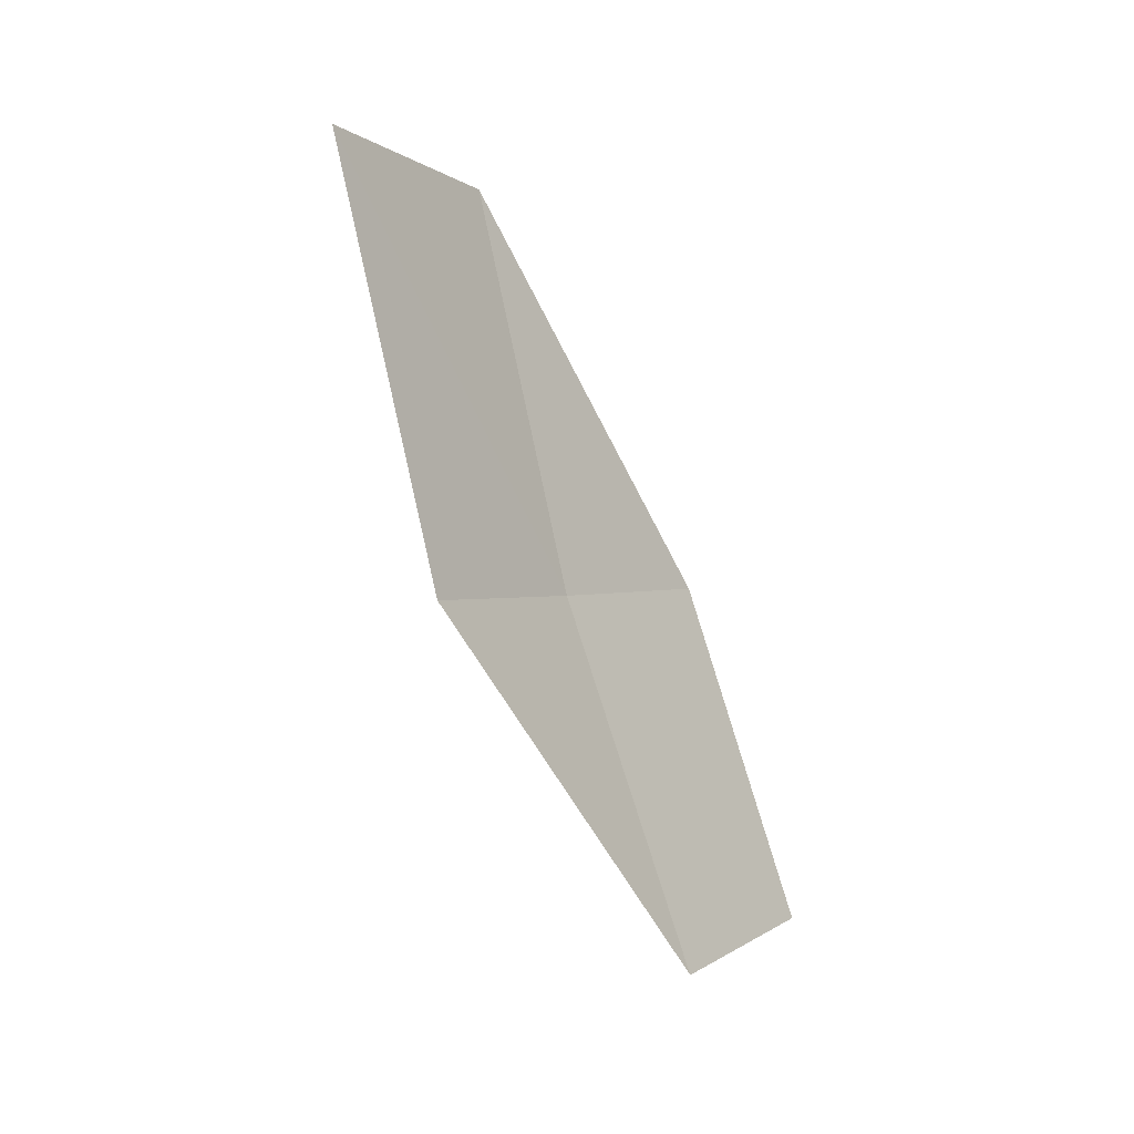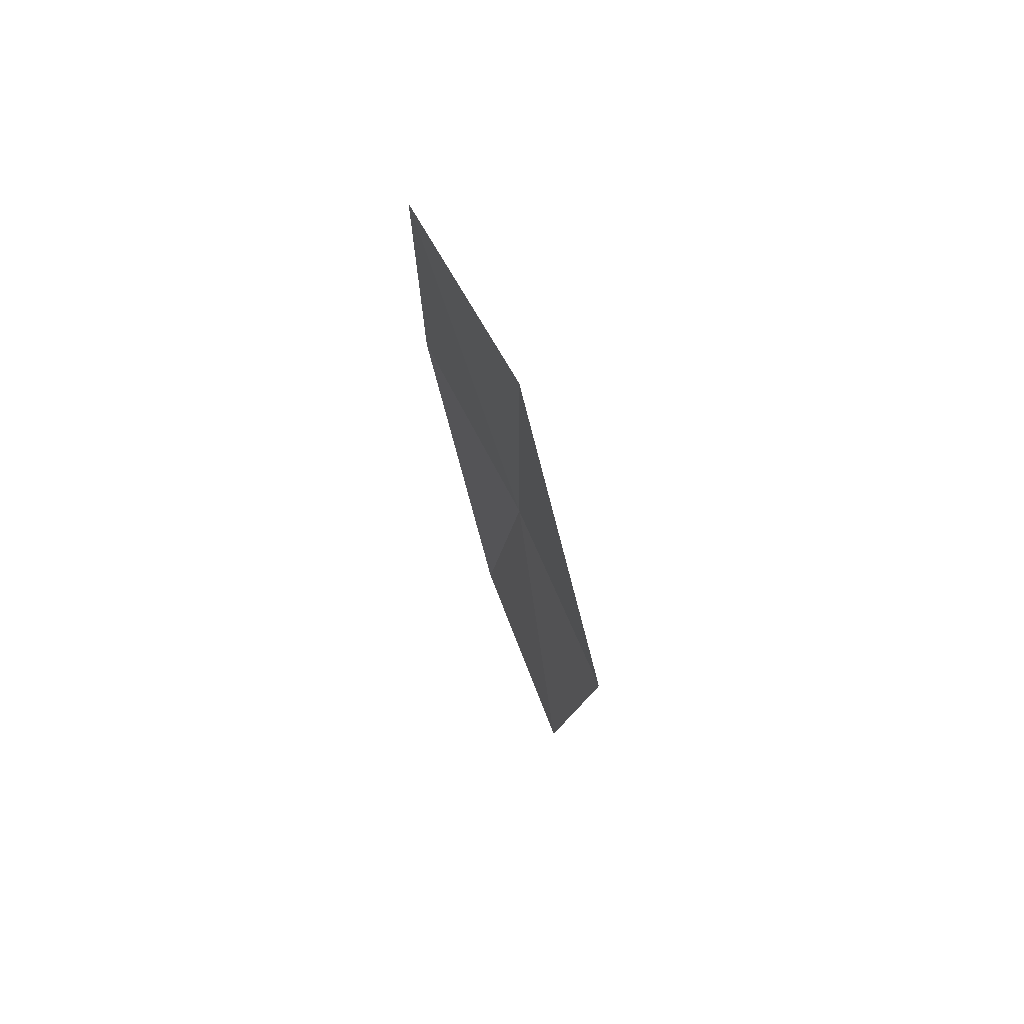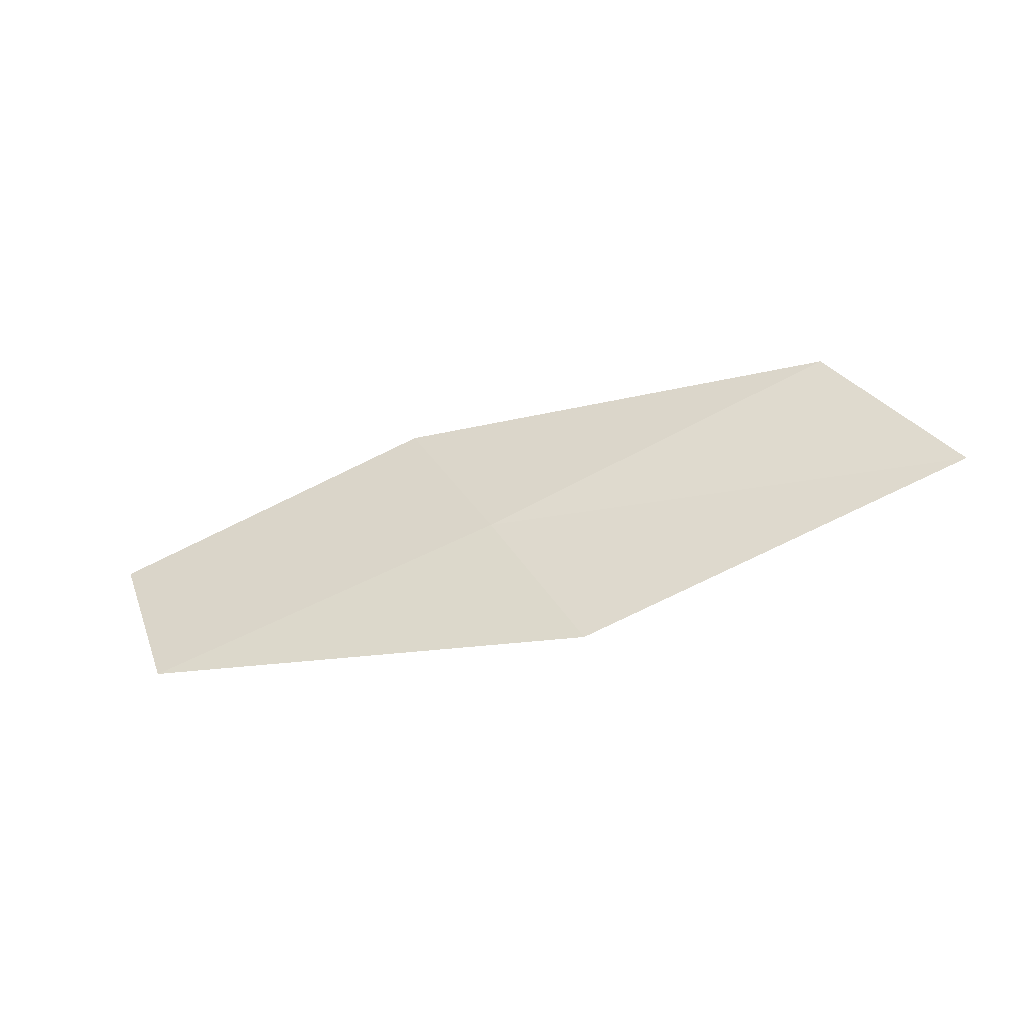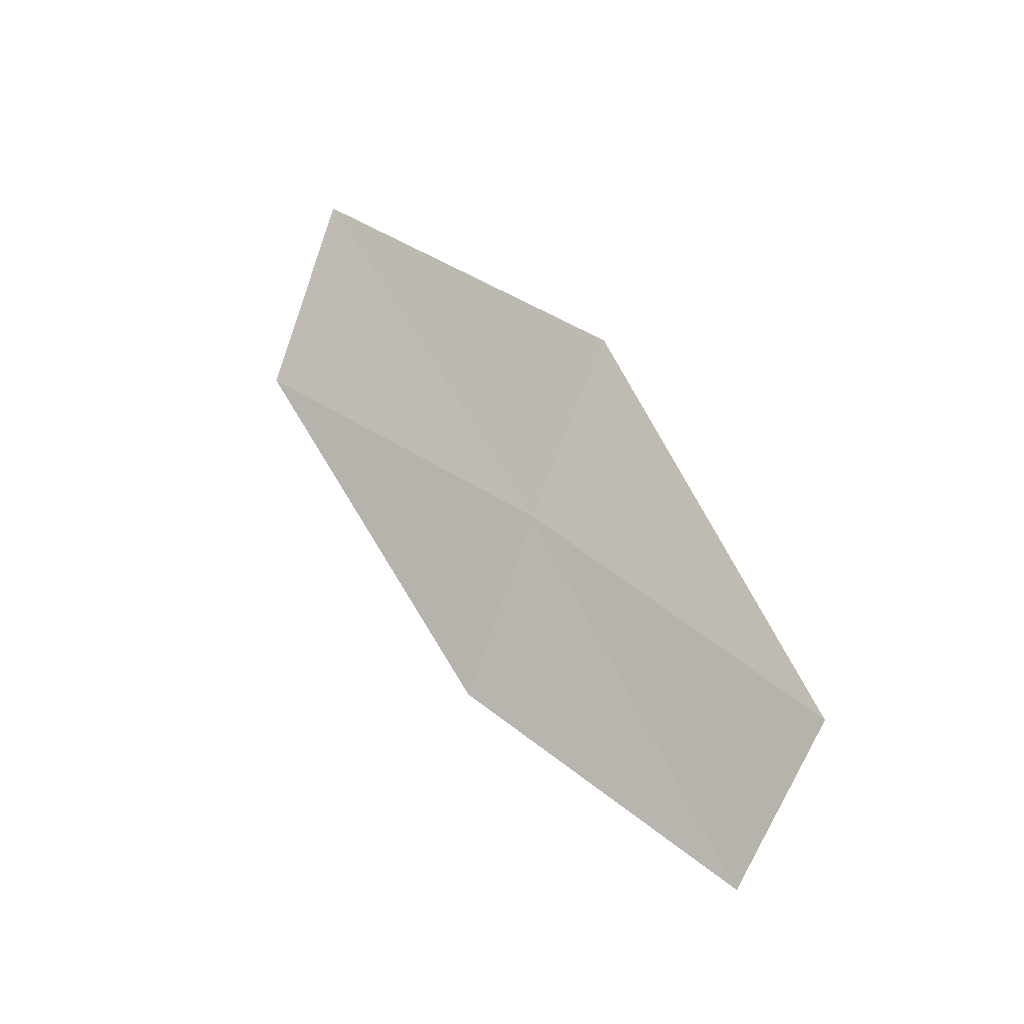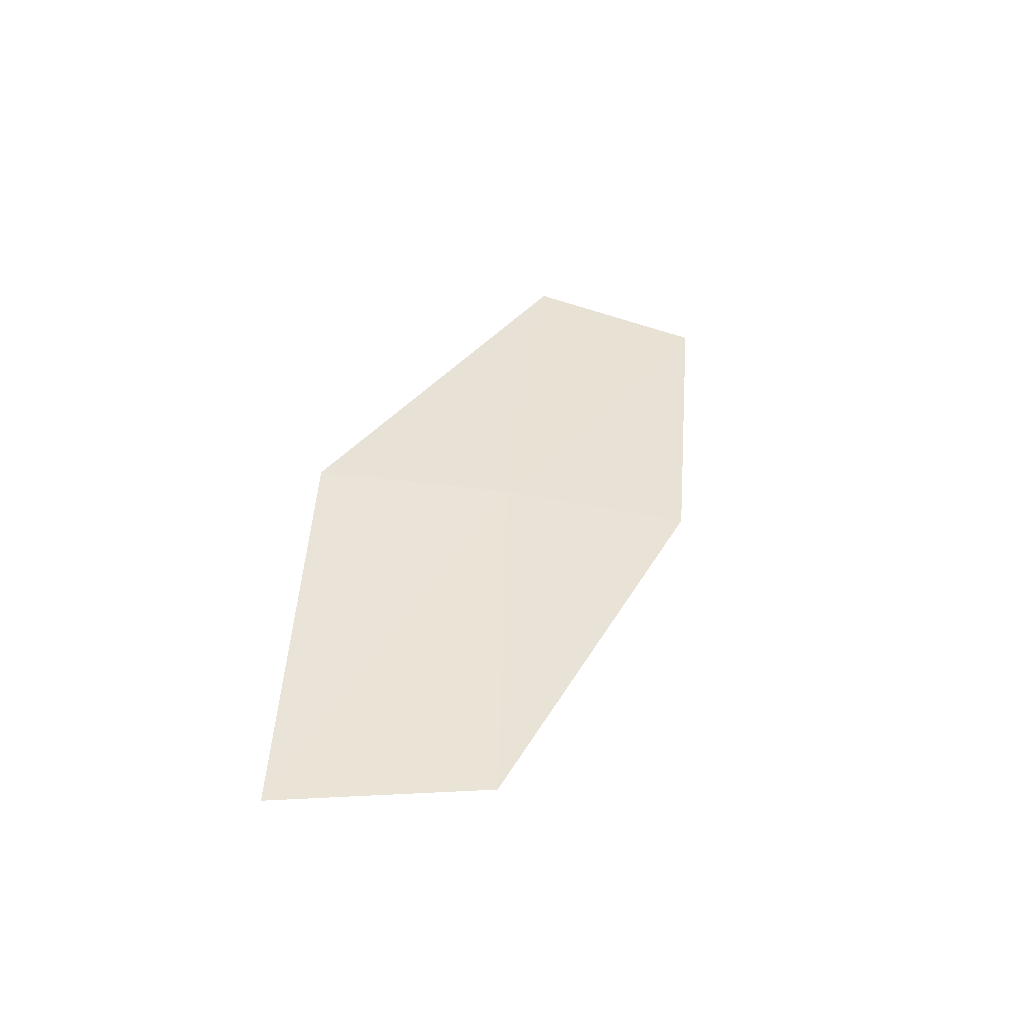
<metadata>
{"format":"obj","ext":"obj","renderer":"f3d","projection":"perspective","resolution":1024,"background":"white","views":[{"elev":-63.2,"azim":133.9,"up":"+Y"},{"elev":-38.8,"azim":-65.4,"up":"+Y"},{"elev":-18.9,"azim":33.0,"up":"+Y"},{"elev":78.8,"azim":-116.1,"up":"+Z"},{"elev":17.1,"azim":121.7,"up":"+Z"}]}
</metadata>
<code>
v 3.251 -0.6275 26.25
v 3.516 -0.928 26.31
v 2.594 -0.9279 26.54
v 4.19 -0.563 25.92
v 3.873 -0.2628 25.88
v 2.378 -0.6396 26.43
v 2.978 -0.3414 26.15
f 1 3 2
f 1 2 4
f 1 4 5
f 1 6 3
f 1 7 6
f 1 5 7

</code>
